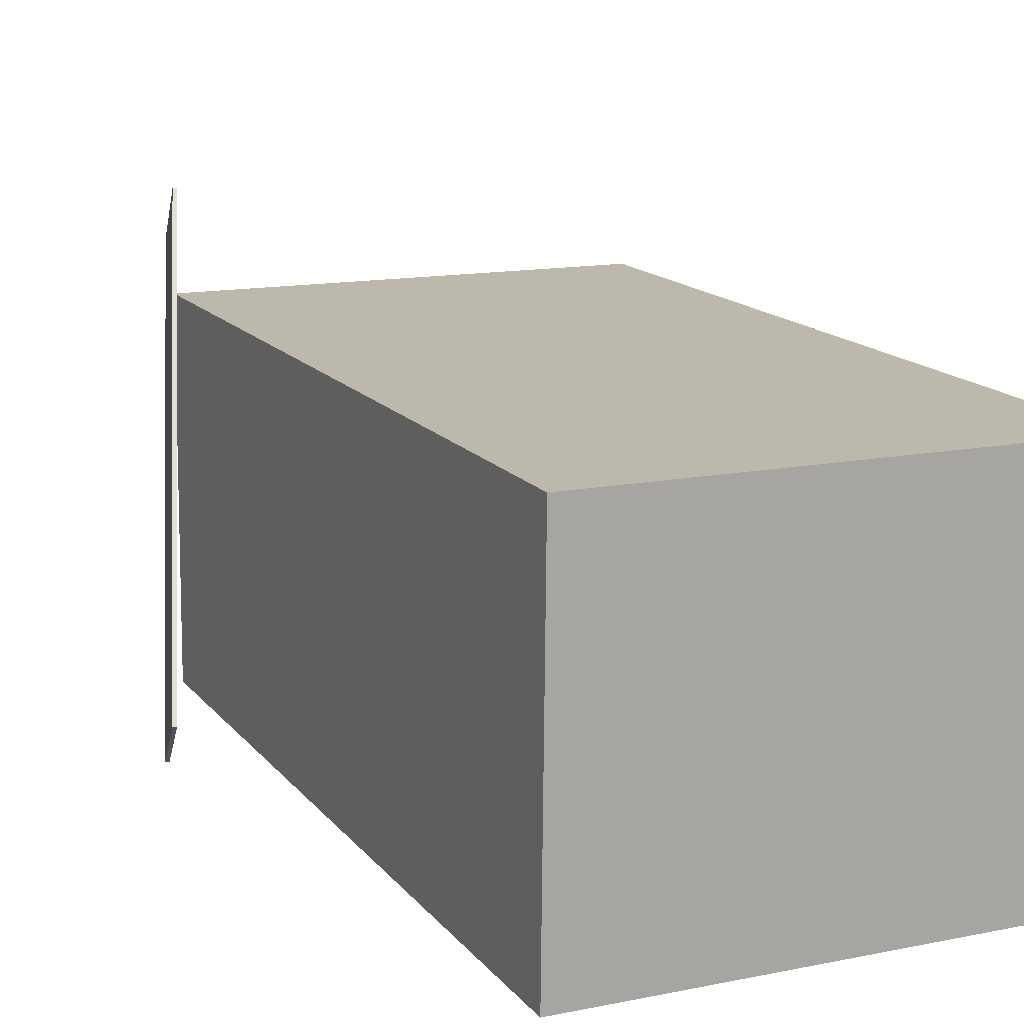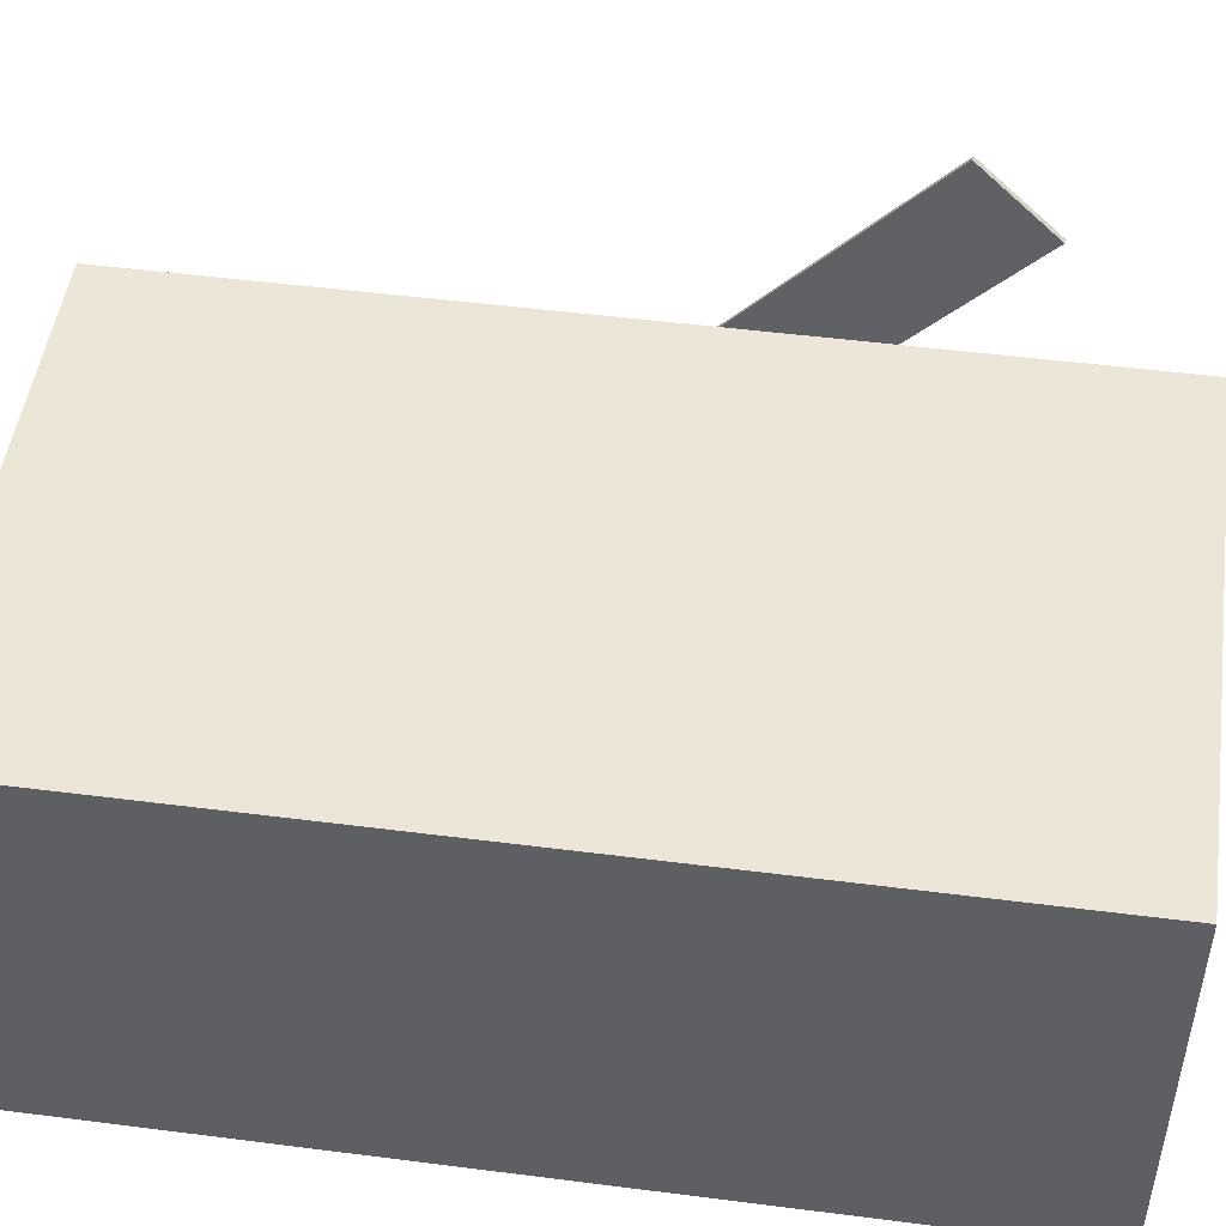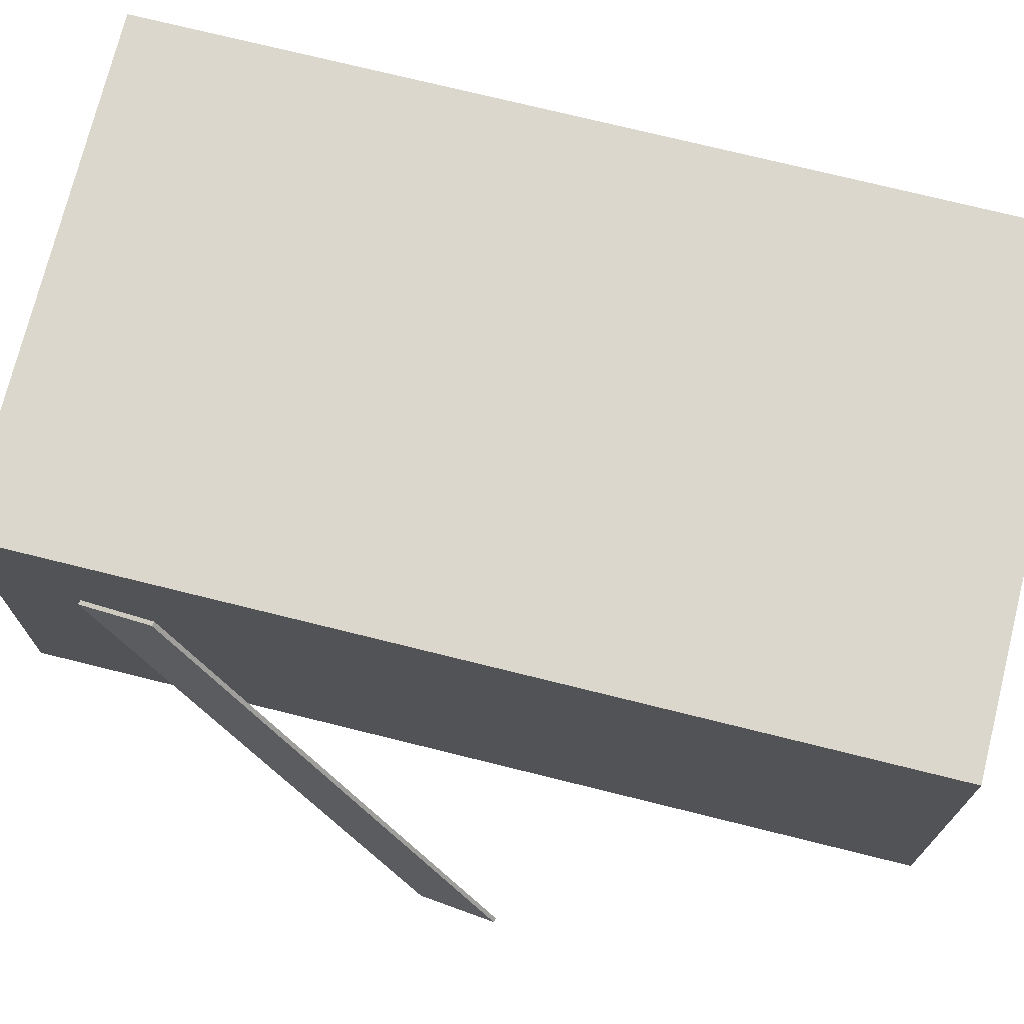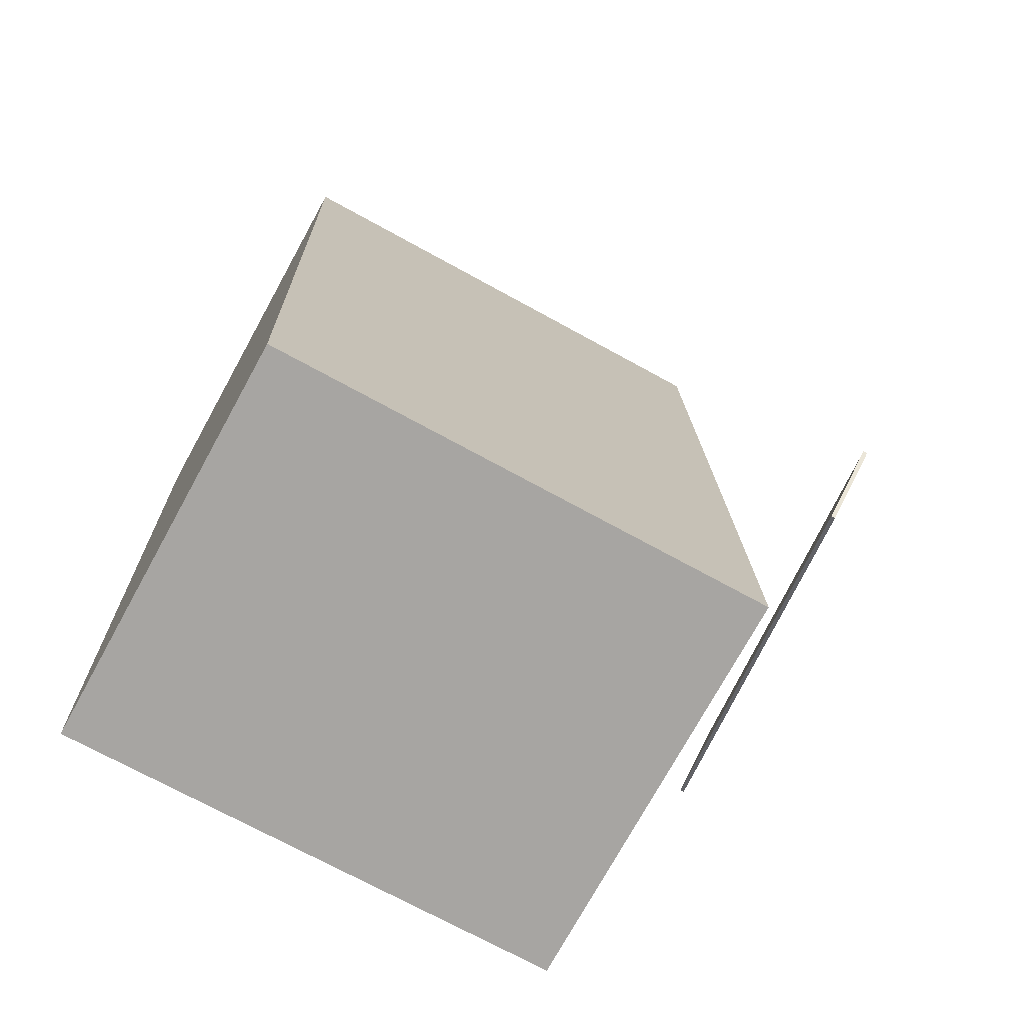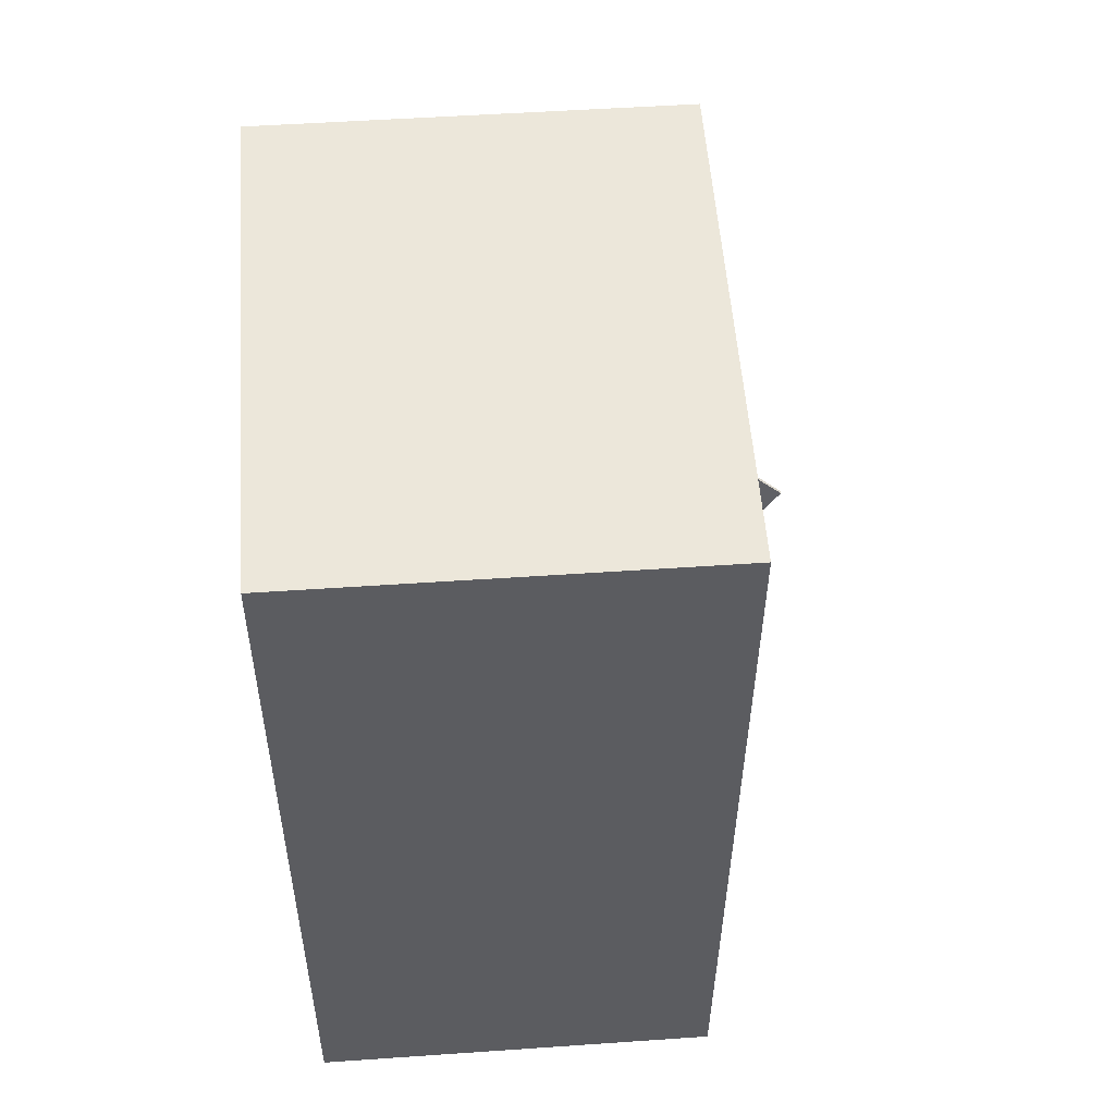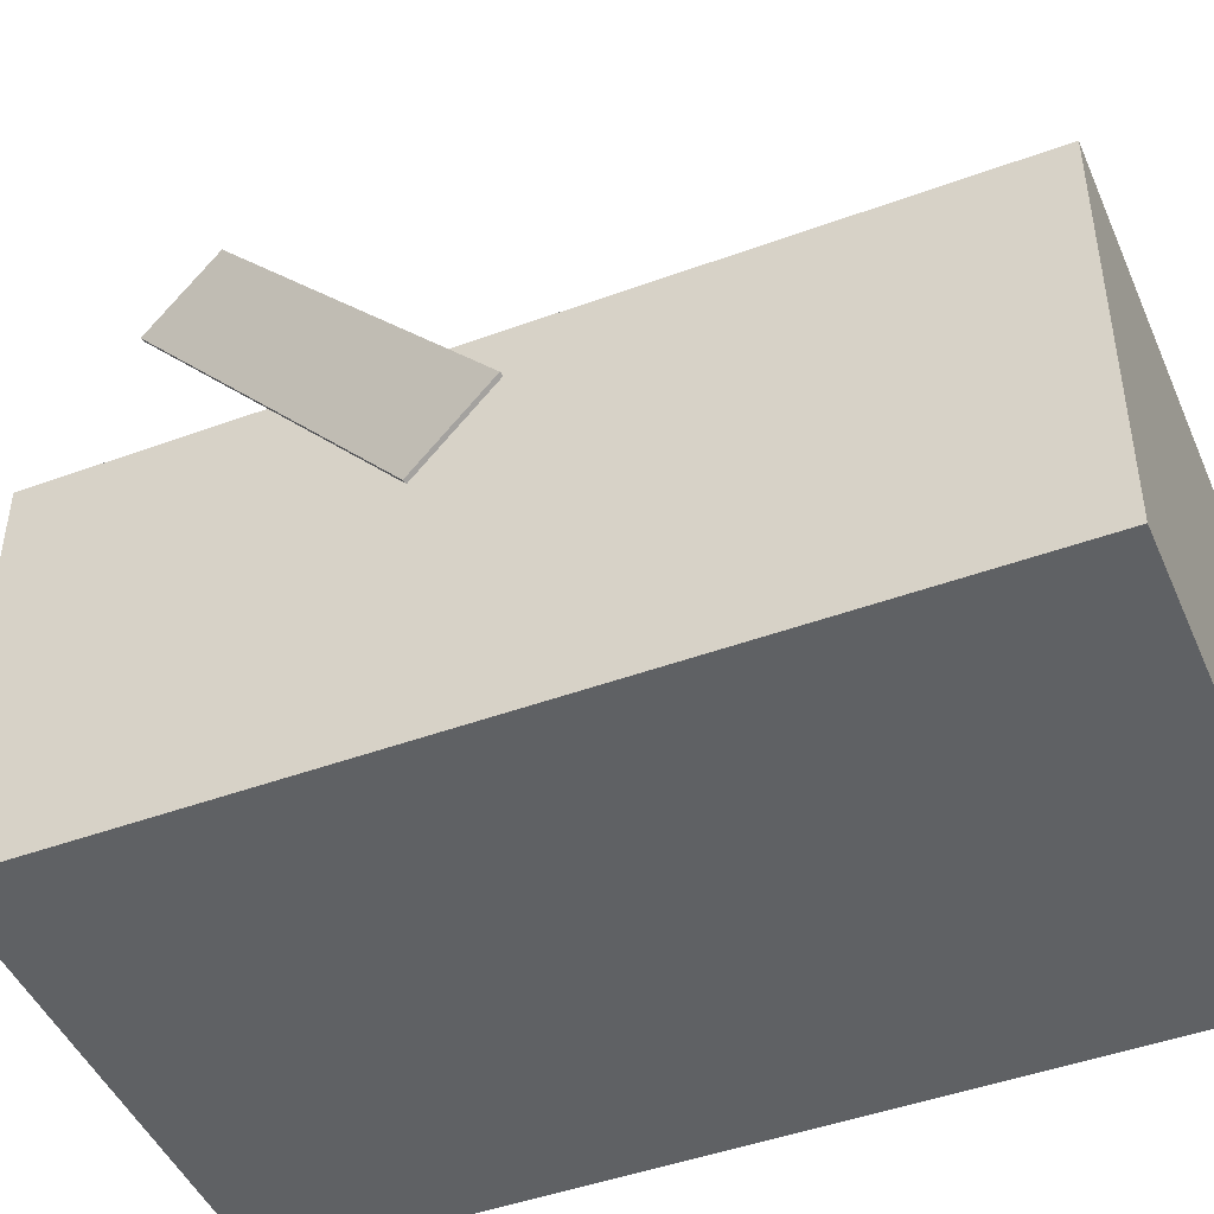
<metadata>
{"format":"obj","ext":"obj","renderer":"f3d","projection":"perspective","resolution":1024,"background":"white","views":[{"elev":15.1,"azim":157.1,"up":"+Z"},{"elev":48.0,"azim":-80.3,"up":"+Z"},{"elev":74.0,"azim":105.6,"up":"+Z"},{"elev":-74.7,"azim":-29.5,"up":"+Y"},{"elev":53.0,"azim":-95.0,"up":"+Y"},{"elev":-45.6,"azim":114.4,"up":"+Z"}]}
</metadata>
<code>
v 0.3843 0.03008 -0.122
v 0.2787 -0.2884 0.3048
v 0.3803 0.031 -0.1223
v 0.2746 -0.2875 0.3045
v 0.3976 0.1083 -0.06036
v 0.2919 -0.2102 0.3664
v 0.3935 0.1092 -0.06067
v 0.2878 -0.2093 0.3661
f 1.0 7.0 5.0
f 1.0 3.0 7.0
f 1.0 4.0 3.0
f 1.0 2.0 4.0
f 3.0 8.0 7.0
f 3.0 4.0 8.0
f 5.0 7.0 8.0
f 5.0 8.0 6.0
f 1.0 5.0 6.0
f 1.0 6.0 2.0
f 2.0 6.0 8.0
f 2.0 8.0 4.0
v -0.2889 -0.4401 -0.2116
v -0.2939 -0.4416 0.217
v -0.315 0.479 -0.2086
v -0.32 0.4775 0.2199
v 0.2382 -0.4251 -0.2054
v 0.2332 -0.4266 0.2231
v 0.2121 0.494 -0.2025
v 0.2071 0.4925 0.2261
f 9.0 15.0 13.0
f 9.0 11.0 15.0
f 9.0 12.0 11.0
f 9.0 10.0 12.0
f 11.0 16.0 15.0
f 11.0 12.0 16.0
f 13.0 15.0 16.0
f 13.0 16.0 14.0
f 9.0 13.0 14.0
f 9.0 14.0 10.0
f 10.0 14.0 16.0
f 10.0 16.0 12.0

</code>
